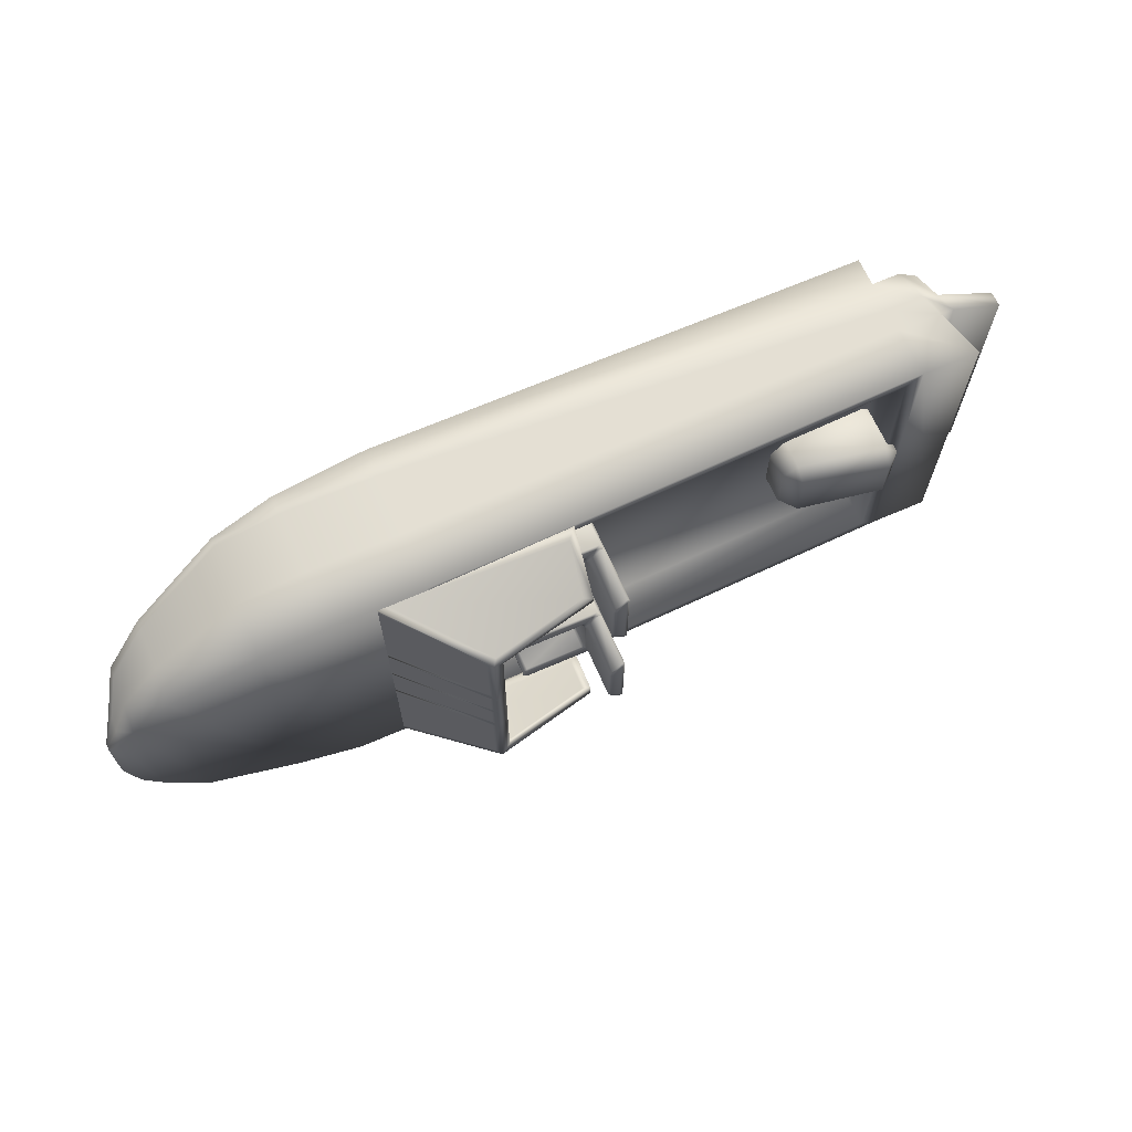
<metadata>
{"format":"obj","ext":"obj","renderer":"f3d","projection":"perspective","resolution":1024,"background":"white","views":[{"elev":66.7,"azim":156.4,"up":"+Z"}]}
</metadata>
<code>
o Boat_Cube
v 0.3581 -0.08696 -0.2271
v 0.3581 -0.06067 -0.2271
v 0.4461 -0.06067 -0.2069
v 0.4461 -0.07302 -0.2069
v 0.2271 0.02582 0.2271
v 0.2271 0.106 0.2271
v -0.4665 0.08405 0.2271
v -0.4665 0.01442 0.2271
v -0.5467 0.08405 0.2271
v -0.5271 0.01442 0.2271
v -0.4665 0.01442 -0.2271
v -0.4665 0.08405 -0.2271
v 0.2271 0.106 -0.2271
v 0.2271 0.02582 -0.2271
v 0.2271 -0.1004 0.2271
v -0.4665 -0.1004 0.2271
v -0.4665 -0.1004 -0.2271
v 0.2271 -0.1004 -0.2271
v -0.4433 0.08478 -0.2112
v -0.4433 0.08478 0.2112
v -0.4433 0.02612 0.2112
v -0.4433 0.02612 -0.2112
v -0.4665 -0.06067 -0.2271
v 0.2271 -0.06067 -0.2271
v -0.4665 -0.06067 0.2271
v 0.2271 -0.06067 0.2271
v 0.3581 -0.06067 0.2271
v 0.3581 -0.08696 0.2271
v 0.4461 -0.07302 0.2069
v 0.4461 -0.06067 0.2069
v -0.5467 0.08405 -0.2271
v -0.5271 0.01442 -0.2271
v -0.5059 -0.06067 0.2271
v -0.5059 -0.06067 -0.2271
v -0.4665 -0.01835 -0.2271
v -0.5178 -0.01835 -0.2271
v 0.4461 0.02328 -0.2069
v 0.4461 0.1011 -0.2069
v 0.5689 0.09526 -0.1587
v 0.5689 0.04282 -0.1587
v 0.5689 -0.02609 0.1587
v 0.5689 -0.01374 0.1587
v 0.3581 0.02582 -0.2271
v 0.3581 0.106 -0.2271
v 0.3581 -0.01192 0.2271
v 0.4461 -0.01335 0.2069
v 0.3581 0.106 0.2271
v 0.4461 0.1011 0.2069
v 0.2271 -0.01192 0.2271
v 0.5689 -0.02609 -0.1587
v 0.5689 -0.01374 -0.1587
v 0.6229 0.007383 -0.1036
v 0.6229 -0.004966 -0.1036
v 0.624 0.08939 -0.1036
v 0.6235 0.04994 -0.1036
v 0.5689 0.09526 0.1587
v 0.5689 0.01814 0.1587
v 0.6451 0.05562 0.0714
v 0.6441 0.04307 0.0714
v 0.6653 0.06888 0.04175
v 0.6651 0.0705 0.04175
v 0.6441 0.03072 0.0714
v 0.6441 0.03072 -0.0714
v 0.6653 0.0649 -0.04175
v 0.6653 0.0649 0.04175
v 0.624 0.08939 0.1036
v 0.6229 -0.004967 0.1036
v 0.6229 0.007383 0.1036
v 0.6232 0.03137 0.1036
v 0.665 0.07176 -0.04175
v 0.6647 0.07442 -0.04175
v 0.6647 0.07442 0.04175
v 0.665 0.07176 0.04175
v 0.6653 0.06888 -0.04175
v 0.6459 0.06534 -0.0714
v 0.6477 0.08598 -0.0714
v 0.6441 0.04307 -0.0714
v 0.6477 0.08598 0.0714
v 0.6235 0.04994 0.1036
v 0.6459 0.06534 0.0714
v 0.6232 0.03137 -0.1036
v 0.6451 0.05562 -0.0714
v 0.6651 0.0705 -0.04175
v 0.5689 0.04282 0.1587
v 0.4461 0.02328 0.2069
v 0.5689 0.01814 -0.1587
v 0.2271 -0.01192 -0.2271
v 0.3581 -0.01192 -0.2271
v 0.3581 0.02582 0.2271
v 0.4461 -0.01335 -0.2069
v -0.5247 -0.04879 0.2271
v -0.5247 -0.04879 -0.2271
v -0.4665 -0.01835 0.2271
v -0.5178 -0.01835 0.2271
v -0.5459 0.01554 -0.2271
v -0.5366 -0.01253 -0.2271
v -0.623 -0.006875 -0.1833
v -0.6235 0.01372 -0.1833
v -0.5459 0.01554 0.2271
v -0.5366 -0.01253 0.2271
v -0.623 -0.006875 0.1833
v -0.6235 0.01372 0.1833
v 0.2039 0.1053 -0.2112
v 0.2039 0.1053 0.2112
v 0.2039 0.04662 0.2112
v 0.2039 0.04662 -0.2112
v 0.2931 0.1059 -0.004995
v 0.3003 0.09876 -0.000117
v 0.3003 0.09876 -0.06466
v 0.2931 0.1059 -0.05885
v 0.1926 0.2062 -0.004995
v 0.1854 0.2134 -0.000117
v 0.1926 0.2062 -0.04596
v 0.1854 0.2134 -0.04993
v 0.1926 0.2062 -0.1673
v 0.1854 0.2134 -0.1733
v 0.1926 0.2062 -0.05995
v 0.2931 0.1059 -0.2121
v 0.3003 0.09876 -0.2245
v 0.2931 0.1059 -0.07284
v 0.1799 0.2051 -0.1769
v 0.2792 0.1058 -0.2208
v 0.04099 0.1144 -0.221
v 0.02779 0.09716 -0.2245
v 0.03698 0.1793 -0.1733
v 0.04888 0.1749 -0.1767
v 0.2931 0.1059 0.00476
v 0.2931 0.1059 0.05861
v 0.3003 0.09876 0.06442
v 0.1926 0.2062 0.00476
v 0.1926 0.2062 0.04573
v 0.1854 0.2134 0.0497
v 0.1926 0.2062 0.167
v 0.1926 0.2062 0.05972
v 0.1854 0.2134 0.173
v 0.2931 0.1059 0.2118
v 0.3003 0.09876 0.2242
v 0.2931 0.1059 0.0726
v 0.1799 0.2051 0.1766
v 0.2792 0.1058 0.2205
v 0.04099 0.1144 0.2208
v 0.04888 0.1749 0.1764
v 0.03698 0.1793 0.173
v 0.02779 0.09716 0.2242
v 0.2696 0.1101 -0.004557
v 0.2696 0.1101 -0.05358
v 0.2761 0.1036 -0.05887
v 0.2761 0.1036 -0.000117
v 0.1781 0.2014 -0.004557
v 0.1715 0.2079 -0.000117
v 0.1781 0.2014 -0.04185
v 0.1715 0.2079 -0.04546
v 0.1781 0.2014 -0.1523
v 0.1781 0.2014 -0.05458
v 0.1715 0.2079 -0.1577
v 0.2696 0.1101 -0.193
v 0.2761 0.1036 -0.2043
v 0.2696 0.1101 -0.06631
v 0.1665 0.2004 -0.161
v 0.2569 0.11 -0.201
v 0.04009 0.1179 -0.2012
v 0.04728 0.1729 -0.1608
v 0.03645 0.1769 -0.1577
v 0.02808 0.1022 -0.2043
v 0.2696 0.1101 0.004323
v 0.2761 0.1036 0.05863
v 0.2696 0.1101 0.05334
v 0.1781 0.2014 0.004323
v 0.1781 0.2014 0.04162
v 0.1715 0.2079 0.04523
v 0.1781 0.2014 0.152
v 0.1715 0.2079 0.1575
v 0.1781 0.2014 0.05435
v 0.2696 0.1101 0.1928
v 0.2761 0.1036 0.2041
v 0.2696 0.1101 0.06608
v 0.1665 0.2004 0.1608
v 0.2569 0.11 0.2007
v 0.04009 0.1179 0.201
v 0.02808 0.1022 0.2041
v 0.03645 0.1769 0.1575
v 0.04728 0.1729 0.1606
v 0.1079 0.02755 -0.04636
v 0.1079 0.07754 -0.04636
v 0.00147 0.07754 -0.04636
v 0.00147 0.02755 -0.04636
v 0.02395 0.08229 -0.1547
v 0.1073 0.08229 -0.1547
v 0.1073 0.1179 -0.1547
v 0.02395 0.1179 -0.1547
v 0.1175 0.07992 -0.1547
v 0.1175 0.07992 -0.07159
v 0.1128 0.07992 -0.05215
v 0.113 0.07992 -0.174
v 0.01888 0.08229 -0.07723
v 0.01888 0.08229 -0.1489
v 0.01888 0.1179 -0.1489
v 0.01888 0.1179 -0.07723
v -0.003592 0.02755 -0.05215
v -0.003592 0.07754 -0.05215
v -0.003592 0.07754 -0.174
v -0.003592 0.02755 -0.174
v 0.1073 0.08229 -0.07144
v 0.02395 0.08229 -0.07144
v 0.02395 0.1179 -0.07144
v 0.1073 0.1179 -0.07144
v 0.1073 0.07992 -0.1489
v 0.02395 0.07992 -0.1489
v 0.02395 0.07992 -0.07723
v 0.1073 0.07992 -0.07723
v -0.003592 0.1226 -0.174
v -0.003592 0.1226 -0.05215
v -0.003592 0.1985 -0.05215
v -0.003592 0.1985 -0.174
v 0.1128 0.08229 -0.05215
v 0.1125 0.08229 -0.06564
v 0.1125 0.1179 -0.06564
v 0.1128 0.1179 -0.05215
v -0.003592 0.08229 -0.174
v -0.003592 0.08229 -0.05215
v -0.003592 0.1179 -0.05215
v -0.003592 0.1179 -0.174
v 0.1075 0.1202 -0.06564
v 0.02094 0.1202 -0.06564
v 0.008851 0.1202 -0.05215
v 0.1078 0.1202 -0.05215
v 0.01526 0.1226 -0.1587
v 3.2e-05 0.1226 -0.1757
v 3.2e-05 0.1985 -0.1757
v 0.01526 0.1985 -0.1587
v 3.2e-05 0.1226 -0.0504
v 0.01526 0.1226 -0.06739
v 0.01526 0.1985 -0.06739
v 3.2e-05 0.1985 -0.0504
v 0.1125 0.08229 -0.1605
v 0.1128 0.08229 -0.174
v 0.1128 0.1179 -0.174
v 0.1125 0.1179 -0.1605
v 0.00147 0.02755 -0.1798
v 0.00147 0.07754 -0.1798
v 0.1079 0.07754 -0.1798
v 0.1079 0.02755 -0.1798
v 0.113 0.02755 -0.174
v 0.113 0.07754 -0.174
v 0.113 0.07754 -0.05215
v 0.113 0.02755 -0.05215
v 0.00147 0.08229 -0.04636
v 0.1079 0.08229 -0.04636
v 0.1079 0.1179 -0.04636
v 0.00147 0.1179 -0.04636
v 0.1079 0.08229 -0.1798
v 0.00147 0.08229 -0.1798
v 0.00147 0.1179 -0.1798
v 0.1079 0.1179 -0.1798
v 0.01888 0.1226 -0.07723
v 0.01888 0.1226 -0.1489
v 0.01888 0.1985 -0.1489
v 0.01888 0.1985 -0.07723
v 0.01382 0.2009 -0.07388
v 0.01382 0.2009 -0.1522
v 0.00147 0.2009 -0.166
v 0.00147 0.2009 -0.0601
v 0.02094 0.1202 -0.1605
v 0.1075 0.1202 -0.1605
v 0.1078 0.1202 -0.174
v 0.008851 0.1202 -0.174
v 0.00147 0.02517 -0.05215
v 0.00147 0.02517 -0.174
v 0.1079 0.02517 -0.05215
v 0.1079 0.02517 -0.174
v 0.1079 0.02755 0.1799
v 0.1079 0.07754 0.1799
v 0.00147 0.07754 0.1799
v 0.00147 0.02755 0.1799
v 0.02395 0.08229 0.07157
v 0.1073 0.08229 0.07157
v 0.1073 0.1179 0.07157
v 0.02395 0.1179 0.07157
v 0.1175 0.07992 0.07157
v 0.1175 0.07992 0.1547
v 0.1128 0.07992 0.1741
v 0.113 0.07992 0.05228
v 0.01888 0.08229 0.149
v 0.01888 0.08229 0.07736
v 0.01888 0.1179 0.07736
v 0.01888 0.1179 0.149
v -0.003592 0.02755 0.1741
v -0.003592 0.07754 0.1741
v -0.003592 0.07754 0.05228
v -0.003592 0.02755 0.05228
v 0.1073 0.08229 0.1548
v 0.02395 0.08229 0.1548
v 0.02395 0.1179 0.1548
v 0.1073 0.1179 0.1548
v 0.1073 0.07992 0.07736
v 0.02395 0.07992 0.07736
v 0.02395 0.07992 0.149
v 0.1073 0.07992 0.149
v -0.003592 0.1226 0.05228
v -0.003592 0.1226 0.1741
v -0.003592 0.1985 0.1741
v -0.003592 0.1985 0.05228
v 0.1128 0.08229 0.1741
v 0.1125 0.08229 0.1606
v 0.1125 0.1179 0.1606
v 0.1128 0.1179 0.1741
v -0.003592 0.08229 0.05228
v -0.003592 0.08229 0.1741
v -0.003592 0.1179 0.1741
v -0.003592 0.1179 0.05228
v 0.1075 0.1202 0.1606
v 0.02094 0.1202 0.1606
v 0.008851 0.1202 0.1741
v 0.1078 0.1202 0.1741
v 0.01526 0.1226 0.06753
v 3.2e-05 0.1226 0.05054
v 3.2e-05 0.1985 0.05054
v 0.01526 0.1985 0.06753
v 3.2e-05 0.1226 0.1759
v 0.01526 0.1226 0.1589
v 0.01526 0.1985 0.1589
v 3.2e-05 0.1985 0.1759
v 0.1125 0.08229 0.06578
v 0.1128 0.08229 0.05228
v 0.1128 0.1179 0.05228
v 0.1125 0.1179 0.06578
v 0.00147 0.02755 0.04649
v 0.00147 0.07754 0.04649
v 0.1079 0.07754 0.04649
v 0.1079 0.02755 0.04649
v 0.113 0.02755 0.05228
v 0.113 0.07754 0.05228
v 0.113 0.07754 0.1741
v 0.113 0.02755 0.1741
v 0.00147 0.08229 0.1799
v 0.1079 0.08229 0.1799
v 0.1079 0.1179 0.1799
v 0.00147 0.1179 0.1799
v 0.1079 0.08229 0.04649
v 0.00147 0.08229 0.04649
v 0.00147 0.1179 0.04649
v 0.1079 0.1179 0.04649
v 0.01888 0.1226 0.149
v 0.01888 0.1226 0.07736
v 0.01888 0.1985 0.07736
v 0.01888 0.1985 0.149
v 0.01382 0.2009 0.1524
v 0.01382 0.2009 0.07401
v 0.00147 0.2009 0.06023
v 0.00147 0.2009 0.1662
v 0.02094 0.1202 0.06578
v 0.1075 0.1202 0.06578
v 0.1078 0.1202 0.05228
v 0.008851 0.1202 0.05228
v 0.00147 0.02517 0.1741
v 0.00147 0.02517 0.05228
v 0.1079 0.02517 0.1741
v 0.1079 0.02517 0.05228
v 0.2087 0.1008 -0.1076
v 0.1651 0.1008 -0.1076
v 0.1651 0.09739 -0.1093
v 0.2087 0.09739 -0.1093
v 0.1651 0.09654 -0.113
v 0.2087 0.09654 -0.113
v 0.1651 0.09891 -0.1159
v 0.2087 0.09891 -0.1159
v 0.1651 0.1027 -0.1159
v 0.2087 0.1027 -0.1159
v 0.1651 0.1051 -0.113
v 0.2087 0.1051 -0.113
v 0.1651 0.1042 -0.1093
v 0.2087 0.1042 -0.1093
v 0.1681 0.06576 -0.1118
v 0.1681 0.07157 -0.09205
v 0.1618 0.07545 -0.09455
v 0.1618 0.07037 -0.1118
v 0.1642 0.08174 -0.09859
v 0.1642 0.07785 -0.1118
v 0.172 0.1059 -0.08757
v 0.172 0.09219 -0.08953
v 0.1686 0.09793 -0.1089
v 0.1686 0.09975 -0.1086
v 0.172 0.07785 -0.1118
v 0.172 0.08174 -0.09859
v 0.1745 0.07545 -0.09455
v 0.1745 0.07037 -0.1118
v 0.1681 0.08717 -0.07854
v 0.1618 0.08908 -0.08274
v 0.1642 0.09219 -0.08953
v 0.1745 0.08908 -0.08274
v 0.1681 0.1076 -0.0756
v 0.1618 0.1069 -0.08017
v 0.1642 0.1059 -0.08757
v 0.1676 0.09654 -0.1101
v 0.1676 0.09602 -0.1118
v 0.1745 0.1069 -0.08017
v 0.1681 0.1264 -0.08417
v 0.1618 0.1233 -0.08766
v 0.1642 0.1184 -0.09331
v 0.172 0.1184 -0.09331
v 0.1745 0.1233 -0.08766
v 0.1681 0.1375 -0.1015
v 0.1618 0.1331 -0.1028
v 0.1642 0.1259 -0.1049
v 0.172 0.1259 -0.1049
v 0.1745 0.1331 -0.1028
v 0.1681 0.1375 -0.1222
v 0.1618 0.1331 -0.1209
v 0.1642 0.1259 -0.1188
v 0.1676 0.09793 -0.1089
v 0.172 0.1259 -0.1188
v 0.1745 0.1331 -0.1209
v 0.1681 0.1264 -0.1395
v 0.1618 0.1233 -0.136
v 0.1642 0.1184 -0.1304
v 0.172 0.1184 -0.1304
v 0.1745 0.1233 -0.136
v 0.1681 0.1076 -0.1481
v 0.1618 0.1069 -0.1435
v 0.1642 0.1059 -0.1361
v 0.172 0.1059 -0.1361
v 0.1745 0.1069 -0.1435
v 0.1681 0.08717 -0.1452
v 0.1618 0.08908 -0.141
v 0.1642 0.09219 -0.1342
v 0.1676 0.09975 -0.1086
v 0.172 0.09219 -0.1342
v 0.1745 0.08908 -0.141
v 0.1681 0.07157 -0.1316
v 0.1618 0.07545 -0.1292
v 0.1642 0.08174 -0.1251
v 0.172 0.08174 -0.1251
v 0.1745 0.07545 -0.1292
v 0.1686 0.09654 -0.1101
v 0.1686 0.09602 -0.1118
v 0.1676 0.1024 -0.1109
v 0.1676 0.1024 -0.1128
v 0.1686 0.1024 -0.1128
v 0.1686 0.1024 -0.1109
v 0.1676 0.09975 -0.1151
v 0.1676 0.09793 -0.1148
v 0.1686 0.09793 -0.1148
v 0.1686 0.09975 -0.1151
v 0.1676 0.09654 -0.1136
v 0.1686 0.09654 -0.1136
v -0.3143 0.003493 0.03593
v -0.4343 0.003493 0.03593
v -0.4343 0.003493 -0.03593
v -0.3143 0.003493 -0.03593
v -0.4343 0.02357 -0.056
v -0.4343 0.09169 -0.056
v -0.3143 0.07113 -0.056
v -0.3143 0.02357 -0.056
v -0.2942 0.02357 -0.03593
v -0.2942 0.06798 -0.03593
v -0.2942 0.06798 0.03593
v -0.2942 0.02357 0.03593
v -0.3143 0.02357 0.056
v -0.3143 0.07113 0.056
v -0.4343 0.09169 0.056
v -0.4343 0.02357 0.056
v -0.4345 0.1121 0.03593
v -0.314 0.09145 0.03593
v -0.314 0.09145 -0.03593
v -0.4345 0.1121 -0.03593
v -0.4543 0.09542 0.03593
v -0.4543 0.02357 0.03593
v -0.4543 0.09542 -0.03593
v -0.4543 0.02357 -0.03593
f 1 2 3 4
f 5 6 7 8
f 8 7 9 10
f 11 12 13 14
f 15 16 17 18
f 19 20 21 22
f 17 23 24 18
f 16 25 23 17
f 15 26 25 16
f 27 28 29 30
f 10 9 31 32
f 7 12 31 9
f 23 25 33 34
f 35 23 34 36
f 37 38 39 40
f 30 29 41 42
f 43 44 38 37
f 45 27 30 46
f 44 47 48 38
f 28 1 4 29
f 15 18 1 28
f 13 6 47 44
f 49 26 27 45
f 14 13 44 43
f 26 15 28 27
f 18 24 2 1
f 50 51 52 53
f 40 39 54 55
f 4 3 51 50
f 38 48 56 39
f 29 4 50 41
f 46 30 42 57
f 58 59 60 61
f 62 63 64 65
f 39 56 66 54
f 41 50 53 67
f 57 42 68 69
f 42 41 67 68
f 70 71 72 73
f 64 74 60 65
f 59 62 65 60
f 75 76 71 70
f 63 77 74 64
f 76 78 72 71
f 54 66 78 76
f 53 52 77 63
f 55 54 76 75
f 68 67 62 59
f 67 53 63 62
f 69 68 59 58
f 66 79 80 78
f 81 55 75 82
f 82 75 70 83
f 83 70 73 61
f 56 84 79 66
f 78 80 73 72
f 48 85 84 56
f 86 40 55 81
f 87 14 43 88
f 6 5 89 47
f 47 89 85 48
f 88 43 37 90
f 90 37 40 86
f 12 11 32 31
f 34 33 91 92
f 35 11 14 87
f 93 8 10 94
f 49 5 8 93
f 95 96 97 98
f 94 10 99 100
f 36 34 92 96
f 10 32 95 99
f 32 36 96 95
f 33 94 100 91
f 91 100 96 92
f 26 49 93 25
f 25 93 94 33
f 23 35 87 24
f 3 90 86 51
f 2 88 90 3
f 24 87 88 2
f 51 86 81 52
f 74 83 61 60
f 77 82 83 74
f 52 81 82 77
f 79 69 58 80
f 84 57 69 79
f 80 58 61 73
f 85 46 57 84
f 5 49 45 89
f 89 45 46 85
f 11 35 36 32
f 101 102 98 97
f 99 95 98 102
f 96 100 101 97
f 100 99 102 101
f 103 104 6 13
f 104 20 7 6
f 20 19 12 7
f 19 103 13 12
f 21 105 106 22
f 104 103 106 105
f 103 19 22 106
f 20 104 105 21
f 107 108 109 110
f 111 112 108 107
f 113 114 112 111
f 110 109 114 113
f 115 116 114 117
f 118 119 116 115
f 120 109 119 118
f 117 114 109 120
f 121 116 119 122
f 123 124 125 126
f 122 119 124 123
f 126 125 116 121
f 127 128 129 108
f 130 127 108 112
f 131 130 112 132
f 128 131 132 129
f 133 134 132 135
f 136 133 135 137
f 138 136 137 129
f 134 138 129 132
f 139 140 137 135
f 141 142 143 144
f 140 141 144 137
f 142 139 135 143
f 145 146 147 148
f 149 145 148 150
f 151 149 150 152
f 146 151 152 147
f 153 154 152 155
f 156 153 155 157
f 158 156 157 147
f 154 158 147 152
f 159 160 157 155
f 161 162 163 164
f 160 161 164 157
f 162 159 155 163
f 165 148 166 167
f 168 150 148 165
f 169 170 150 168
f 167 166 170 169
f 171 172 170 173
f 174 175 172 171
f 176 166 175 174
f 173 170 166 176
f 177 172 175 178
f 179 180 181 182
f 178 175 180 179
f 182 181 172 177
f 132 170 172 135
f 125 163 155 116
f 129 166 148 108
f 112 150 170 132
f 143 181 180 144
f 137 175 166 129
f 144 180 175 137
f 108 148 147 109
f 135 172 181 143
f 116 155 152 114
f 114 152 150 112
f 124 164 163 125
f 109 147 157 119
f 119 157 164 124
f 183 184 185 186
f 187 188 189 190
f 191 192 193 194
f 195 196 197 198
f 199 200 201 202
f 203 204 205 206
f 207 208 209 210
f 211 212 213 214
f 215 216 217 218
f 219 220 221 222
f 223 224 225 226
f 227 228 229 230
f 231 232 233 234
f 235 236 237 238
f 239 240 241 242
f 243 244 245 246
f 247 248 249 250
f 251 252 253 254
f 255 256 257 258
f 259 260 261 262
f 263 264 265 266
f 267 186 199
f 195 204 209
f 268 202 239
f 196 208 187
f 269 246 183
f 192 210 203 216
f 270 242 243
f 188 207 191 235
f 185 247 220 200
f 219 252 240 201
f 251 236 194 244 241
f 193 215 248 184 245
f 212 221 250 225 231
f 211 228 266 253 222
f 237 254 265
f 249 218 226
f 255 232 224 205 198
f 256 197 190 263 227
f 238 264 189
f 206 223 217
f 213 234 262
f 214 261 229
f 258 259 233
f 257 230 260
f 268 267 199 202
f 186 185 200 199
f 220 219 201 200
f 240 239 202 201
f 270 268 239 242
f 252 251 241 240
f 244 243 242 241
f 269 270 243 246
f 194 193 245 244
f 184 183 246 245
f 267 269 183 186
f 248 247 185 184
f 209 208 196 195
f 208 207 188 187
f 207 210 192 191
f 210 209 204 203
f 189 188 235 238
f 251 254 237 236
f 191 194 236 235
f 216 215 193 192
f 212 211 222 221
f 266 265 254 253
f 226 225 250 249
f 198 197 256 255
f 190 189 264 263
f 206 205 224 223
f 225 224 232 231
f 263 266 228 227
f 238 237 265 264
f 223 226 218 217
f 219 222 253 252
f 187 190 197 196
f 205 204 195 198
f 203 206 217 216
f 249 248 215 218
f 247 250 221 220
f 262 261 214 213
f 258 257 260 259
f 234 233 259 262
f 230 229 261 260
f 231 234 213 212
f 229 228 211 214
f 257 256 227 230
f 233 232 255 258
f 268 270 269 267
f 271 272 273 274
f 275 276 277 278
f 279 280 281 282
f 283 284 285 286
f 287 288 289 290
f 291 292 293 294
f 295 296 297 298
f 299 300 301 302
f 303 304 305 306
f 307 308 309 310
f 311 312 313 314
f 315 316 317 318
f 319 320 321 322
f 323 324 325 326
f 327 328 329 330
f 331 332 333 334
f 335 336 337 338
f 339 340 341 342
f 343 344 345 346
f 347 348 349 350
f 351 352 353 354
f 355 274 287
f 283 292 297
f 356 290 327
f 284 296 275
f 357 334 271
f 280 298 291 304
f 358 330 331
f 276 295 279 323
f 273 335 308 288
f 307 340 328 289
f 339 324 282 332 329
f 281 303 336 272 333
f 300 309 338 313 319
f 299 316 354 341 310
f 325 342 353
f 337 306 314
f 343 320 312 293 286
f 344 285 278 351 315
f 326 352 277
f 294 311 305
f 301 322 350
f 302 349 317
f 346 347 321
f 345 318 348
f 356 355 287 290
f 274 273 288 287
f 308 307 289 288
f 328 327 290 289
f 358 356 327 330
f 340 339 329 328
f 332 331 330 329
f 357 358 331 334
f 282 281 333 332
f 272 271 334 333
f 355 357 271 274
f 336 335 273 272
f 297 296 284 283
f 296 295 276 275
f 295 298 280 279
f 298 297 292 291
f 277 276 323 326
f 339 342 325 324
f 279 282 324 323
f 304 303 281 280
f 300 299 310 309
f 354 353 342 341
f 314 313 338 337
f 286 285 344 343
f 278 277 352 351
f 294 293 312 311
f 313 312 320 319
f 351 354 316 315
f 326 325 353 352
f 311 314 306 305
f 307 310 341 340
f 275 278 285 284
f 293 292 283 286
f 291 294 305 304
f 337 336 303 306
f 335 338 309 308
f 350 349 302 301
f 346 345 348 347
f 322 321 347 350
f 318 317 349 348
f 319 322 301 300
f 317 316 299 302
f 345 344 315 318
f 321 320 343 346
f 356 358 357 355
f 359 360 361 362
f 362 361 363 364
f 364 363 365 366
f 366 365 367 368
f 368 367 369 370
f 361 360 371 369 367 365 363
f 370 369 371 372
f 372 371 360 359
f 359 362 364 366 368 370 372
f 373 374 375 376
f 376 375 377 378
f 379 380 381 382
f 383 384 385 386
f 386 385 374 373
f 374 387 388 375
f 375 388 389 377
f 377 389 380 384
f 384 380 390 385
f 385 390 387 374
f 387 391 392 388
f 388 392 393 389
f 378 377 394 395
f 380 379 396 390
f 390 396 391 387
f 391 397 398 392
f 392 398 399 393
f 393 399 400 379
f 379 400 401 396
f 396 401 397 391
f 397 402 403 398
f 398 403 404 399
f 399 404 405 400
f 400 405 406 401
f 401 406 402 397
f 402 407 408 403
f 403 408 409 404
f 380 389 410 381
f 405 411 412 406
f 406 412 407 402
f 407 413 414 408
f 408 414 415 409
f 409 415 416 411
f 411 416 417 412
f 412 417 413 407
f 413 418 419 414
f 414 419 420 415
f 415 420 421 416
f 416 421 422 417
f 417 422 418 413
f 418 423 424 419
f 419 424 425 420
f 389 393 426 410
f 421 427 428 422
f 422 428 423 418
f 423 429 430 424
f 424 430 431 425
f 425 431 432 427
f 427 432 433 428
f 428 433 429 423
f 429 373 376 430
f 430 376 378 431
f 377 384 434 394
f 432 383 386 433
f 433 386 373 429
f 395 394 434 435
f 410 426 382 381
f 436 437 438 439
f 440 441 442 443
f 444 395 435 445
f 384 383 435 434
f 432 431 444 445
f 411 405 439 438
f 383 432 445 435
f 404 409 437 436
f 405 404 436 439
f 425 427 442 441
f 409 411 438 437
f 393 379 382 426
f 431 378 395 444
f 420 425 441 440
f 421 420 440 443
f 427 421 443 442
f 446 447 448 449
f 450 451 452 453
f 454 455 456 457
f 458 459 460 461
f 462 463 464 465
f 462 466 460
f 447 461 467
f 465 451 468
f 448 469 450
f 463 459 456
f 446 457 458
f 452 464 455
f 449 453 454
f 465 464 452 451
f 449 448 450 453
f 451 450 469 468
f 462 465 468 466
f 448 447 467 469
f 466 467 461 460
f 463 462 460 459
f 447 446 458 461
f 459 458 457 456
f 464 463 456 455
f 453 452 455 454
f 446 449 454 457
f 467 466 468 469
f 122 123 126 121
f 113 111 107 110
f 115 117 120 118
f 140 139 142 141
f 131 128 127 130
f 133 136 138 134
f 160 159 162 161
f 151 146 145 149
f 153 156 158 154
f 178 179 182 177
f 169 168 165 167
f 171 173 176 174

</code>
